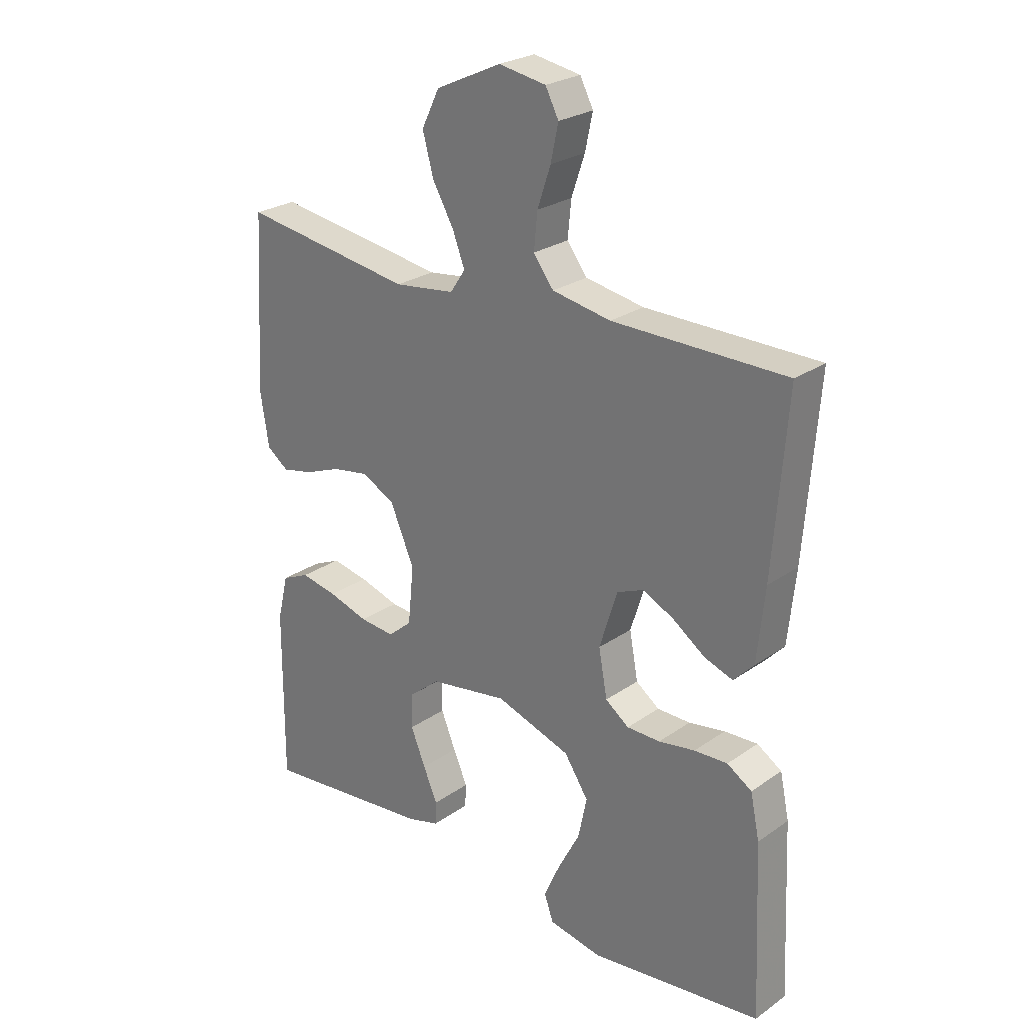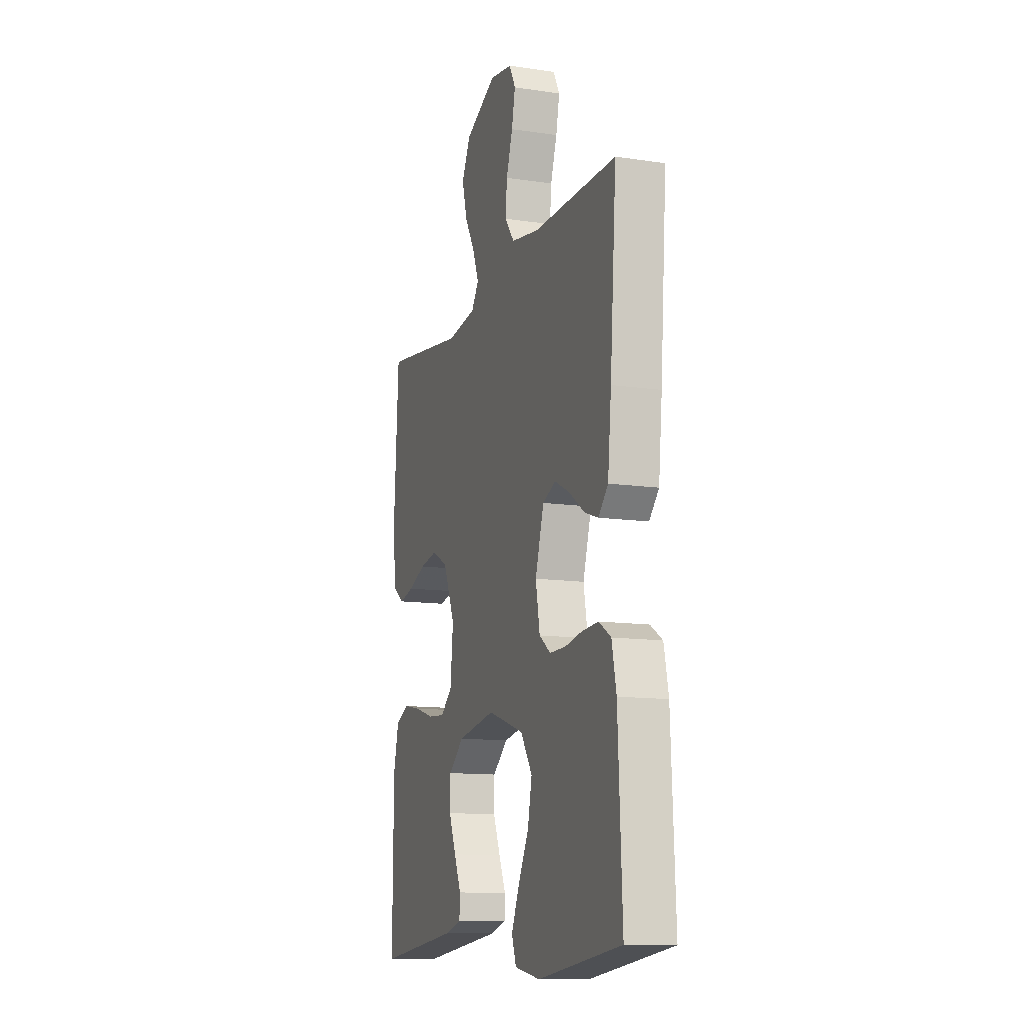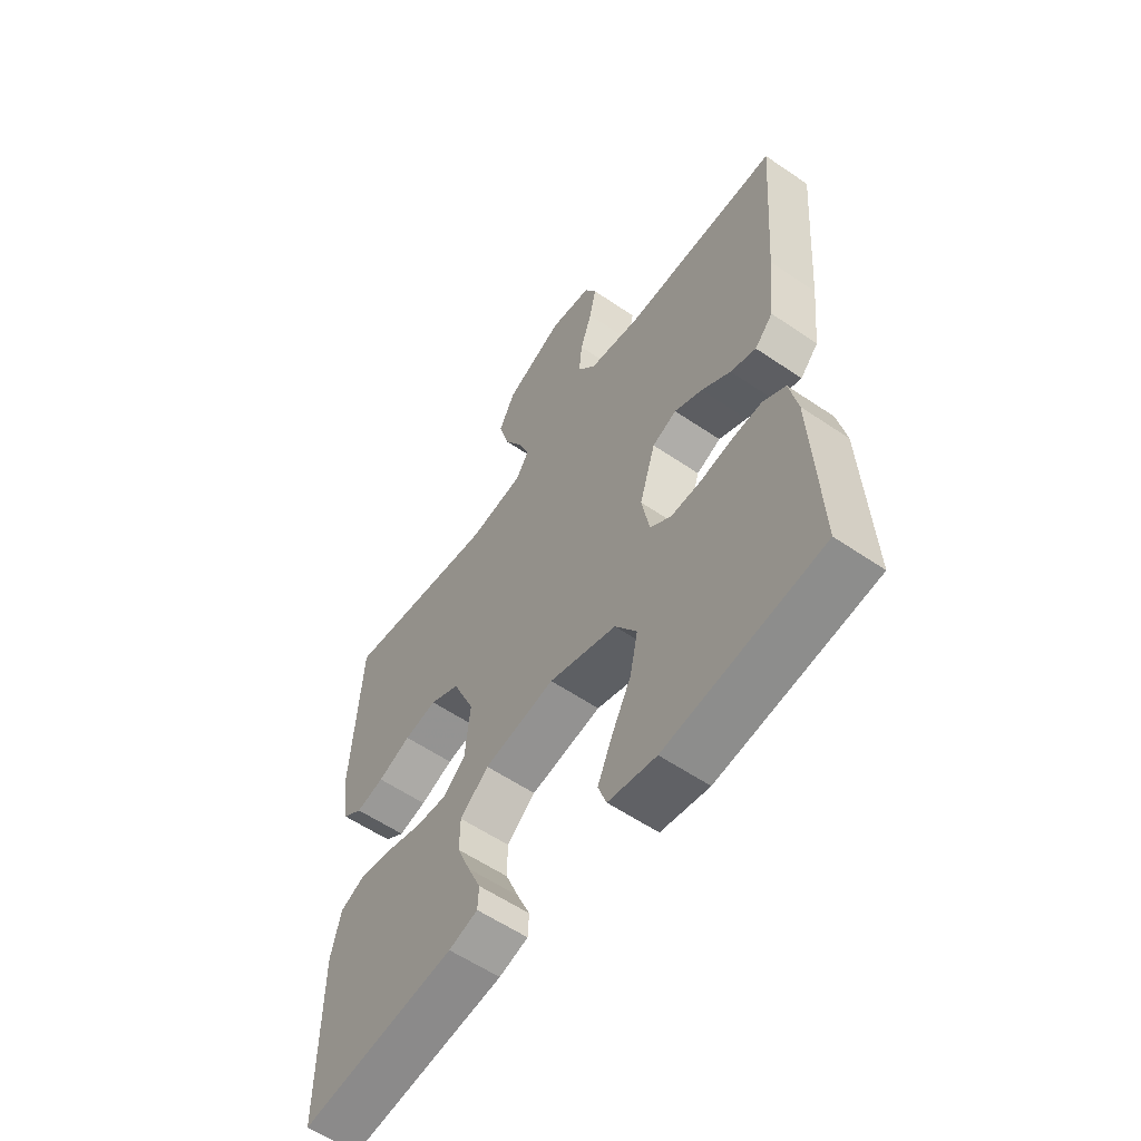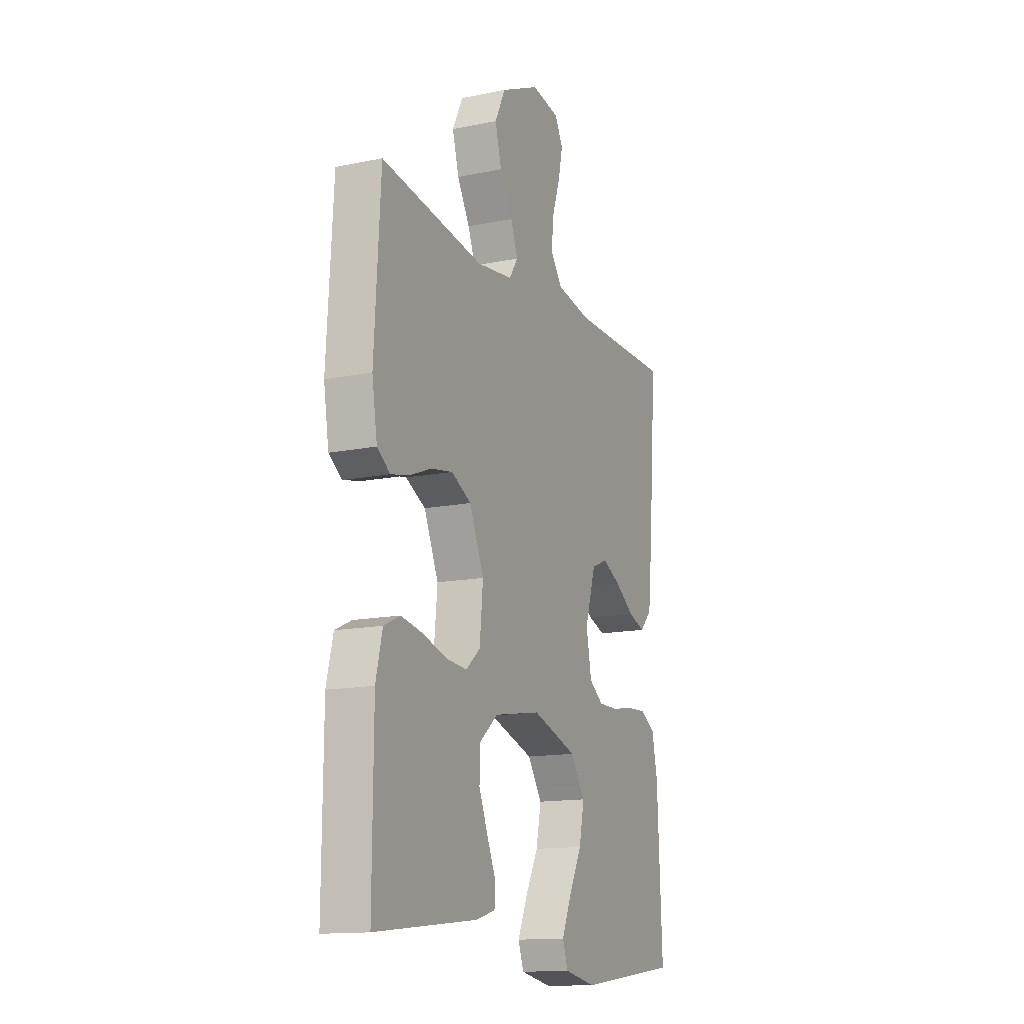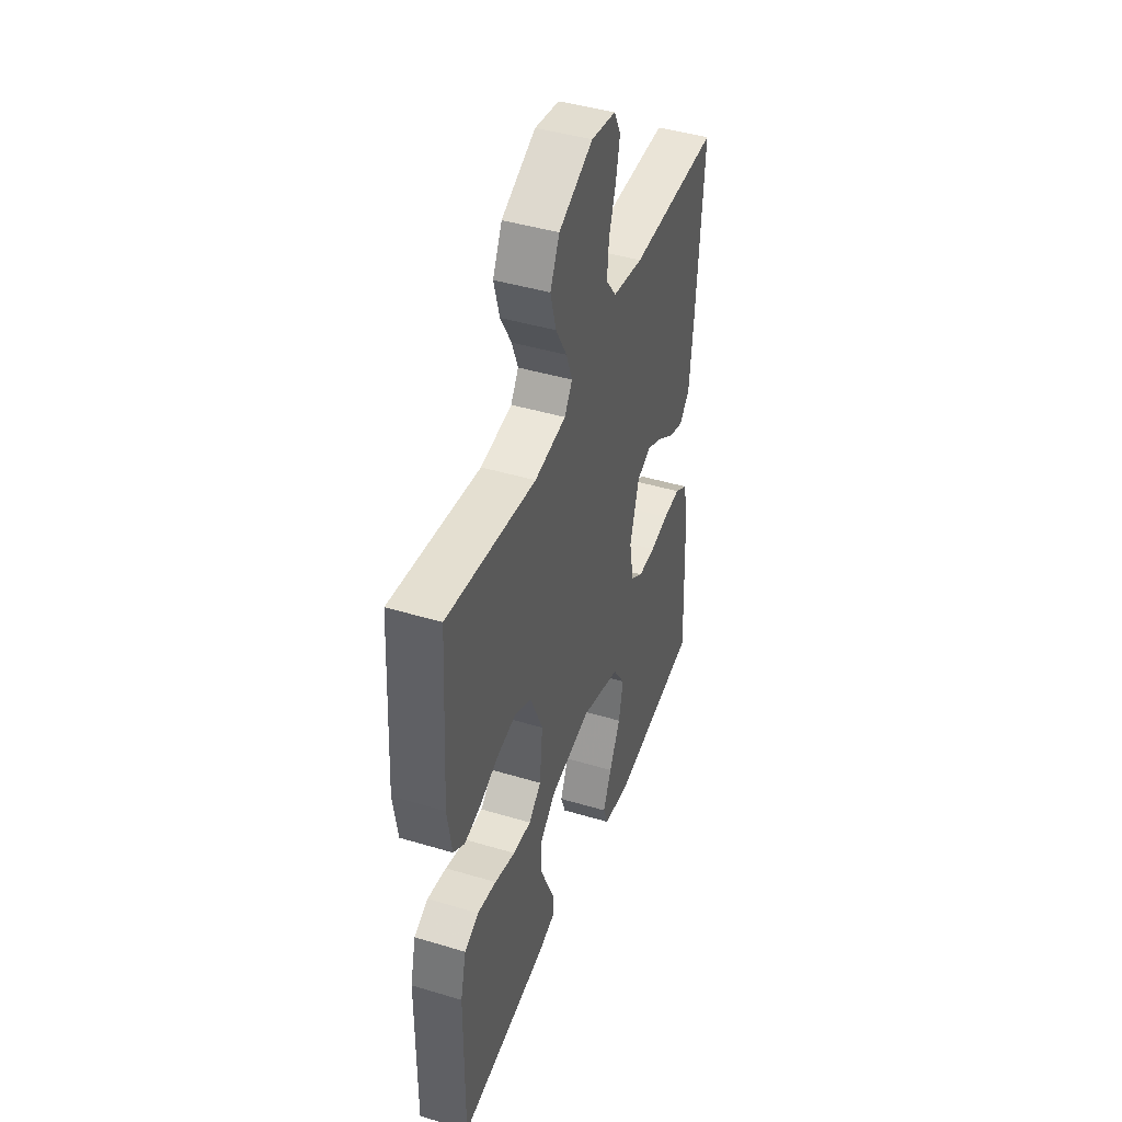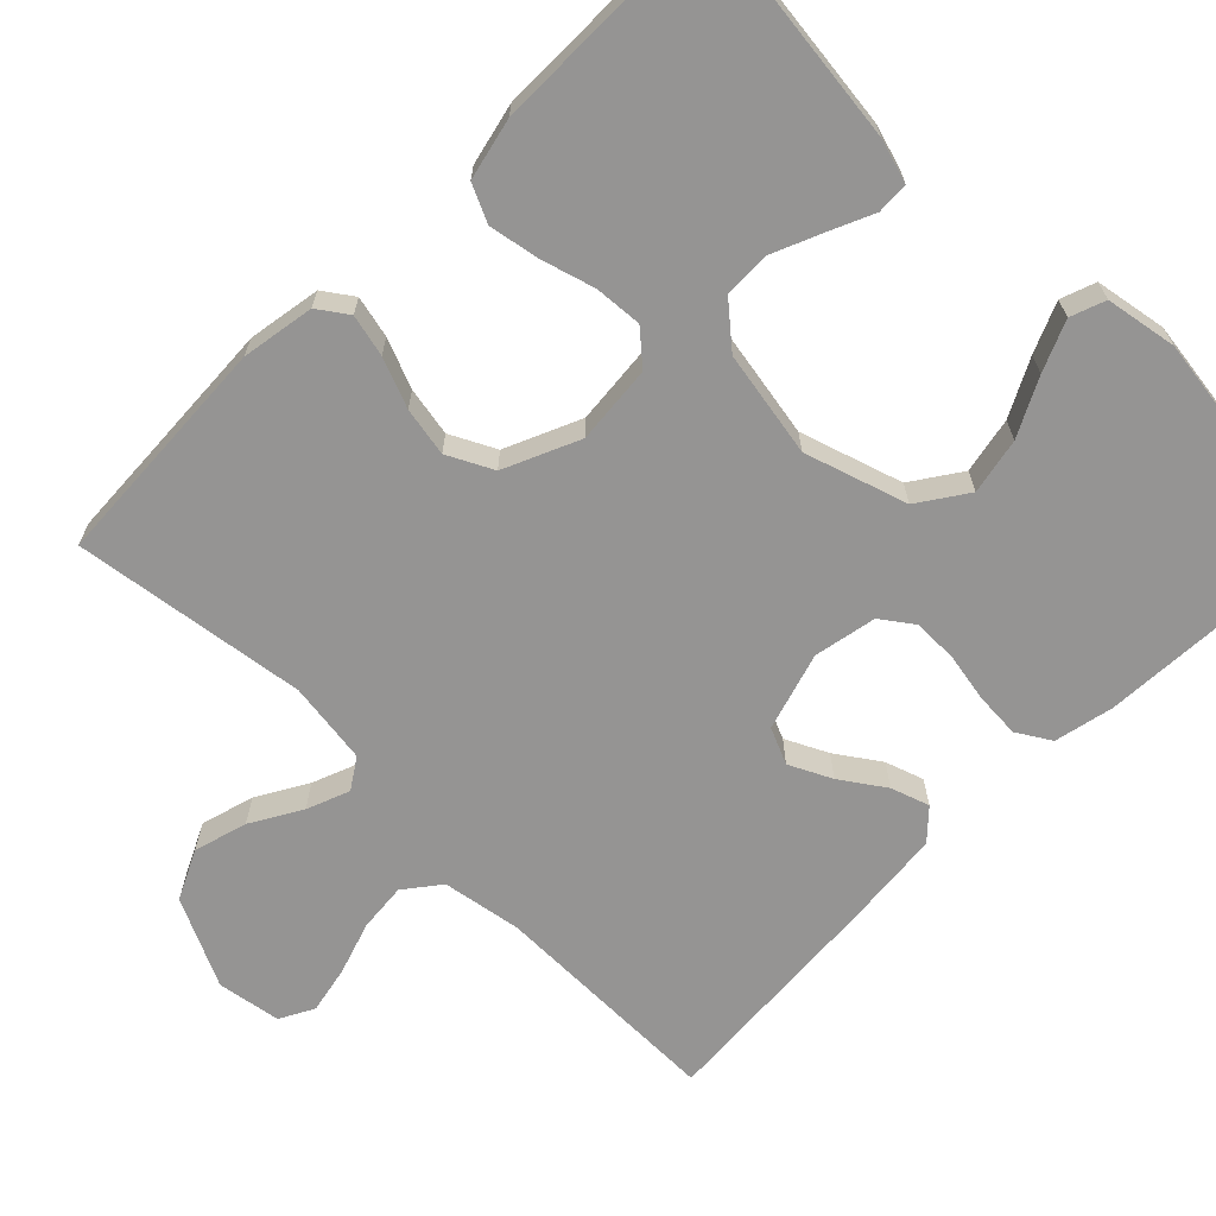
<metadata>
{"format":"obj","ext":"obj","renderer":"f3d","projection":"perspective","resolution":1024,"background":"white","views":[{"elev":25.6,"azim":-137.8,"up":"+Z"},{"elev":-12.4,"azim":-109.1,"up":"+Z"},{"elev":-58.2,"azim":-125.2,"up":"+Z"},{"elev":-14.2,"azim":114.3,"up":"+Z"},{"elev":43.8,"azim":109.4,"up":"+Z"},{"elev":-67.1,"azim":134.9,"up":"+Y"}]}
</metadata>
<code>
v -0.5 0.07 -0.5
v -0.486 0.07 -0.2
v -0.47 0.07 -0.124
v -0.427 0.07 -0.097
v -0.369 0.07 -0.1
v -0.306 0.07 -0.111
v -0.248 0.07 -0.111
v -0.207 0.07 -0.081
v -0.192 0.07 0
v -0.223 0.07 0.1
v -0.27 0.07 0.12
v -0.324 0.07 0.093
v -0.38 0.07 0.054
v -0.429 0.07 0.037
v -0.464 0.07 0.074
v -0.477 0.07 0.2
v -0.5 0.07 0.5
v -0.2 0.07 0.501
v -0.098 0.07 0.519
v -0.063 0.07 0.565
v -0.069 0.07 0.627
v -0.092 0.07 0.695
v -0.105 0.07 0.756
v -0.082 0.07 0.8
v 0 0.07 0.814
v 0.114 0.07 0.761
v 0.145 0.07 0.698
v 0.126 0.07 0.629
v 0.089 0.07 0.564
v 0.068 0.07 0.509
v 0.094 0.07 0.47
v 0.2 0.07 0.456
v 0.5 0.07 0.5
v 0.518 0.07 0.2
v 0.503 0.07 0.106
v 0.465 0.07 0.079
v 0.411 0.07 0.091
v 0.347 0.07 0.116
v 0.284 0.07 0.127
v 0.226 0.07 0.097
v 0.184 0.07 0
v 0.194 0.07 -0.101
v 0.236 0.07 -0.137
v 0.297 0.07 -0.132
v 0.367 0.07 -0.111
v 0.431 0.07 -0.099
v 0.479 0.07 -0.121
v 0.498 0.07 -0.2
v 0.5 0.07 -0.5
v 0.2 0.07 -0.467
v 0.144 0.07 -0.451
v 0.142 0.07 -0.41
v 0.167 0.07 -0.353
v 0.193 0.07 -0.29
v 0.192 0.07 -0.23
v 0.137 0.07 -0.184
v 0 0.07 -0.161
v -0.131 0.07 -0.204
v -0.173 0.07 -0.267
v -0.158 0.07 -0.339
v -0.12 0.07 -0.412
v -0.092 0.07 -0.476
v -0.108 0.07 -0.521
v -0.2 0.07 -0.538
v -0.5 0 -0.5
v -0.486 0 -0.2
v -0.47 0 -0.124
v -0.427 0 -0.097
v -0.369 0 -0.1
v -0.306 0 -0.111
v -0.248 0 -0.111
v -0.207 0 -0.081
v -0.192 0 0
v -0.223 0 0.1
v -0.27 0 0.12
v -0.324 0 0.093
v -0.38 0 0.054
v -0.429 0 0.037
v -0.464 0 0.074
v -0.477 0 0.2
v -0.5 0 0.5
v -0.2 0 0.501
v -0.098 0 0.519
v -0.063 0 0.565
v -0.069 0 0.627
v -0.092 0 0.695
v -0.105 0 0.756
v -0.082 0 0.8
v 0 0 0.814
v 0.114 0 0.761
v 0.145 0 0.698
v 0.126 0 0.629
v 0.089 0 0.564
v 0.068 0 0.509
v 0.094 0 0.47
v 0.2 0 0.456
v 0.5 0 0.5
v 0.518 0 0.2
v 0.503 0 0.106
v 0.465 0 0.079
v 0.411 0 0.091
v 0.347 0 0.116
v 0.284 0 0.127
v 0.226 0 0.097
v 0.184 0 0
v 0.194 0 -0.101
v 0.236 0 -0.137
v 0.297 0 -0.132
v 0.367 0 -0.111
v 0.431 0 -0.099
v 0.479 0 -0.121
v 0.498 0 -0.2
v 0.5 0 -0.5
v 0.2 0 -0.467
v 0.144 0 -0.451
v 0.142 0 -0.41
v 0.167 0 -0.353
v 0.193 0 -0.29
v 0.192 0 -0.23
v 0.137 0 -0.184
v 0 0 -0.161
v -0.131 0 -0.204
v -0.173 0 -0.267
v -0.158 0 -0.339
v -0.12 0 -0.412
v -0.092 0 -0.476
v -0.108 0 -0.521
v -0.2 0 -0.538
f 4 5 6
f 3 4 6
f 2 3 6
f 1 2 6
f 64 1 6
f 63 64 6
f 62 63 6
f 61 62 6
f 60 61 6
f 59 60 6 7
f 58 59 7 8
f 57 58 8 9
f 56 57 9 10
f 51 52 53
f 50 51 53
f 49 50 53
f 48 49 53
f 47 48 53
f 46 47 53
f 45 46 53
f 44 45 53
f 44 53 54
f 43 44 54 55
f 36 37 38
f 35 36 38
f 34 35 38
f 33 34 38
f 32 33 38
f 31 32 38 39
f 30 31 39 40
f 27 28 29
f 26 27 29
f 25 26 29
f 24 25 29
f 23 24 29
f 22 23 29
f 21 22 29
f 20 21 29 30
f 30 40 41
f 20 30 41
f 19 20 41
f 16 17 18
f 15 16 18
f 14 15 18
f 13 14 18
f 12 13 18
f 11 12 18 19
f 42 43 55 56
f 42 56 10
f 41 42 10
f 10 11 19 41
f 70 69 68
f 70 68 67
f 70 67 66
f 70 66 65
f 70 65 128
f 70 128 127
f 70 127 126
f 70 126 125
f 70 125 124
f 71 70 124 123
f 72 71 123 122
f 73 72 122 121
f 74 73 121 120
f 117 116 115
f 117 115 114
f 117 114 113
f 117 113 112
f 117 112 111
f 117 111 110
f 117 110 109
f 117 109 108
f 118 117 108
f 119 118 108 107
f 102 101 100
f 102 100 99
f 102 99 98
f 102 98 97
f 102 97 96
f 103 102 96 95
f 104 103 95 94
f 93 92 91
f 93 91 90
f 93 90 89
f 93 89 88
f 93 88 87
f 93 87 86
f 93 86 85
f 94 93 85 84
f 105 104 94
f 105 94 84
f 105 84 83
f 82 81 80
f 82 80 79
f 82 79 78
f 82 78 77
f 82 77 76
f 83 82 76 75
f 120 119 107 106
f 74 120 106
f 74 106 105
f 105 83 75 74
f 1 65 66 2
f 2 66 67 3
f 3 67 68 4
f 4 68 69 5
f 5 69 70 6
f 6 70 71 7
f 7 71 72 8
f 8 72 73 9
f 9 73 74 10
f 10 74 75 11
f 11 75 76 12
f 12 76 77 13
f 13 77 78 14
f 14 78 79 15
f 15 79 80 16
f 16 80 81 17
f 17 81 82 18
f 18 82 83 19
f 19 83 84 20
f 20 84 85 21
f 21 85 86 22
f 22 86 87 23
f 23 87 88 24
f 24 88 89 25
f 25 89 90 26
f 26 90 91 27
f 27 91 92 28
f 28 92 93 29
f 29 93 94 30
f 30 94 95 31
f 31 95 96 32
f 32 96 97 33
f 33 97 98 34
f 34 98 99 35
f 35 99 100 36
f 36 100 101 37
f 37 101 102 38
f 38 102 103 39
f 39 103 104 40
f 40 104 105 41
f 41 105 106 42
f 42 106 107 43
f 43 107 108 44
f 44 108 109 45
f 45 109 110 46
f 46 110 111 47
f 47 111 112 48
f 48 112 113 49
f 49 113 114 50
f 50 114 115 51
f 51 115 116 52
f 52 116 117 53
f 53 117 118 54
f 54 118 119 55
f 55 119 120 56
f 56 120 121 57
f 57 121 122 58
f 58 122 123 59
f 59 123 124 60
f 60 124 125 61
f 61 125 126 62
f 62 126 127 63
f 63 127 128 64
f 64 128 65 1

</code>
